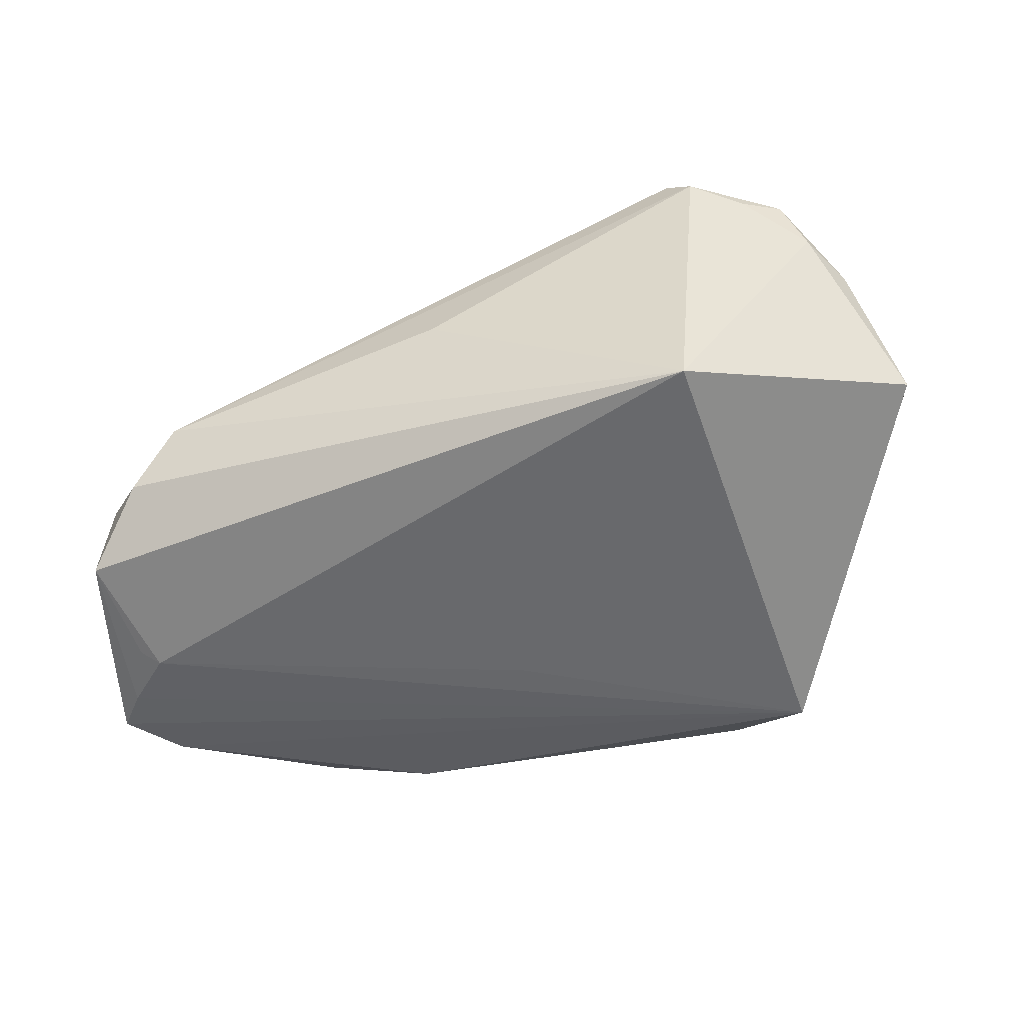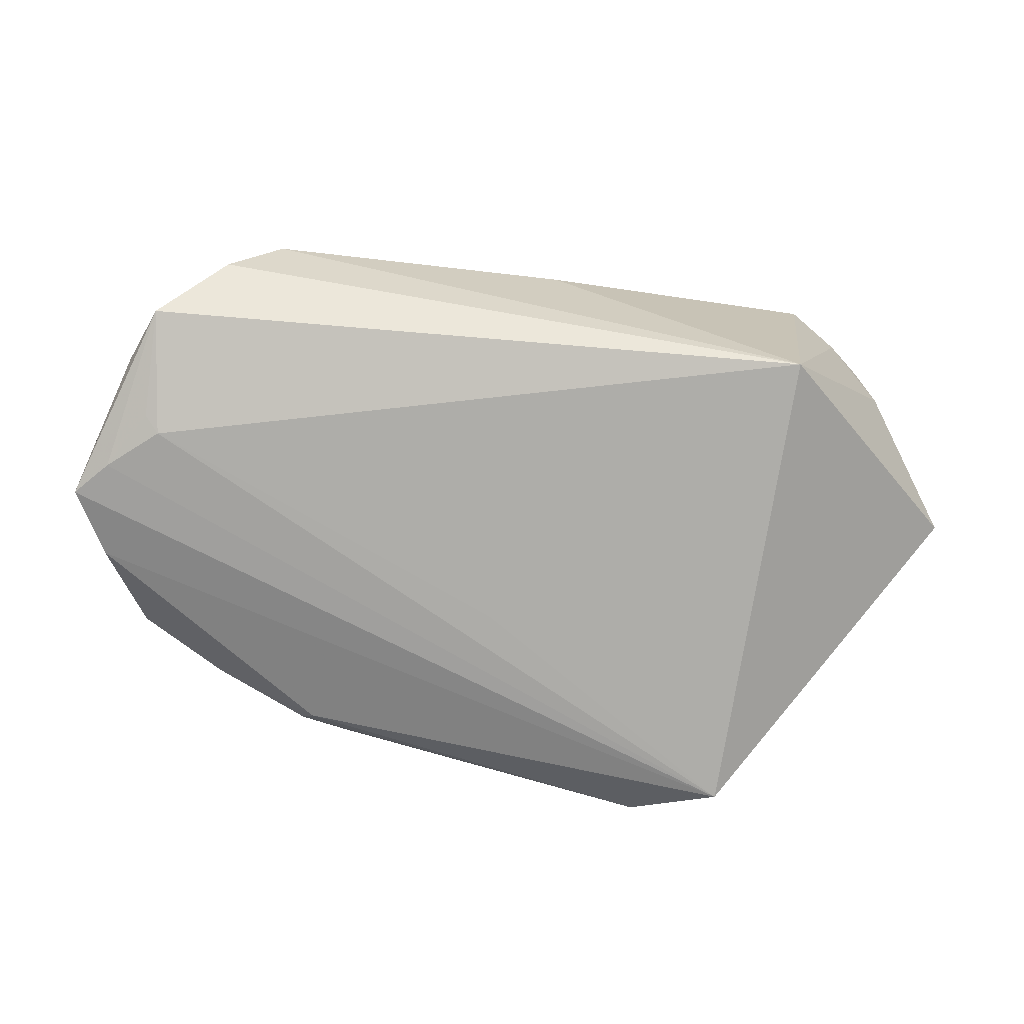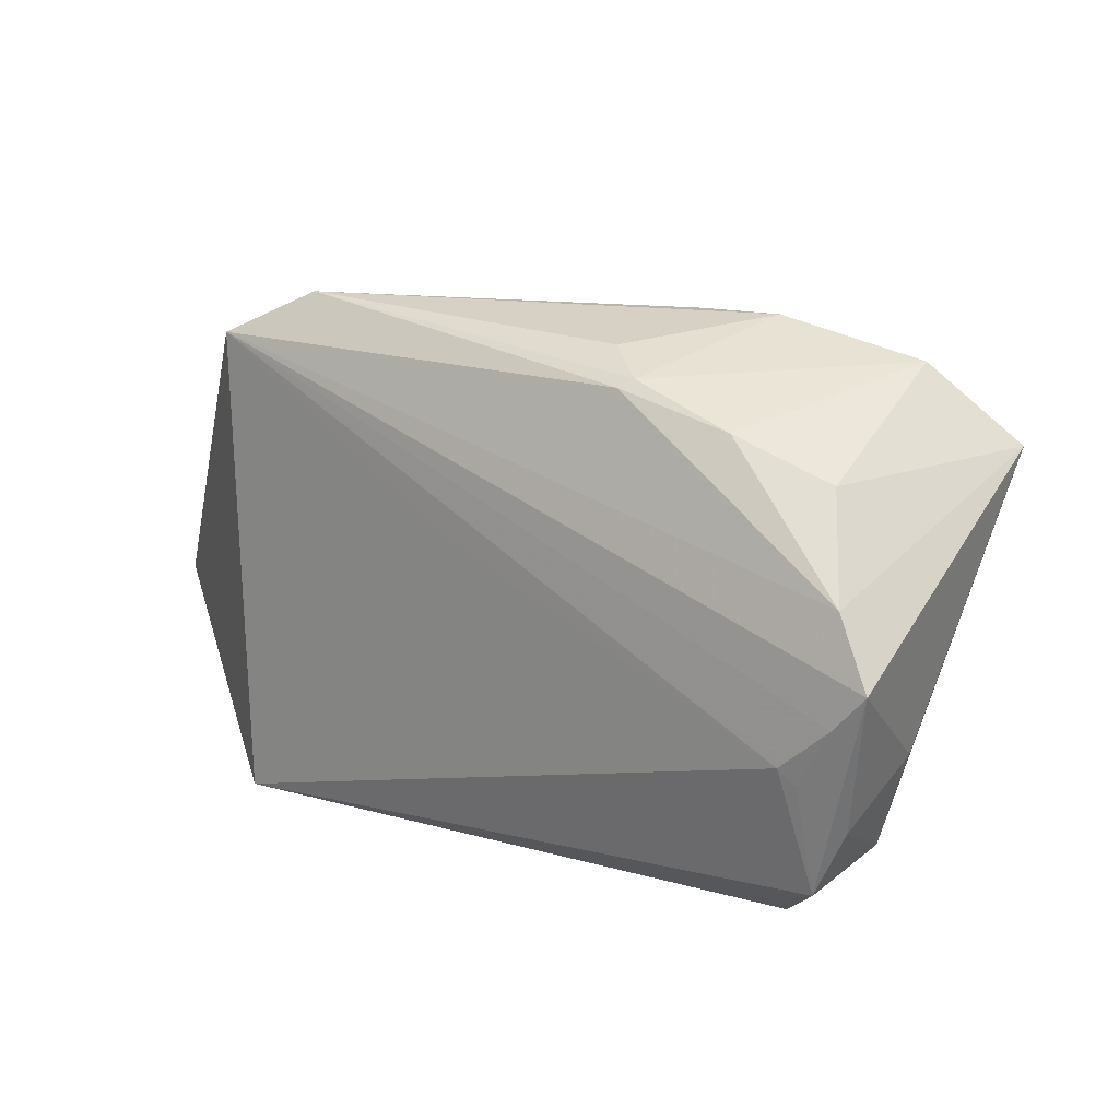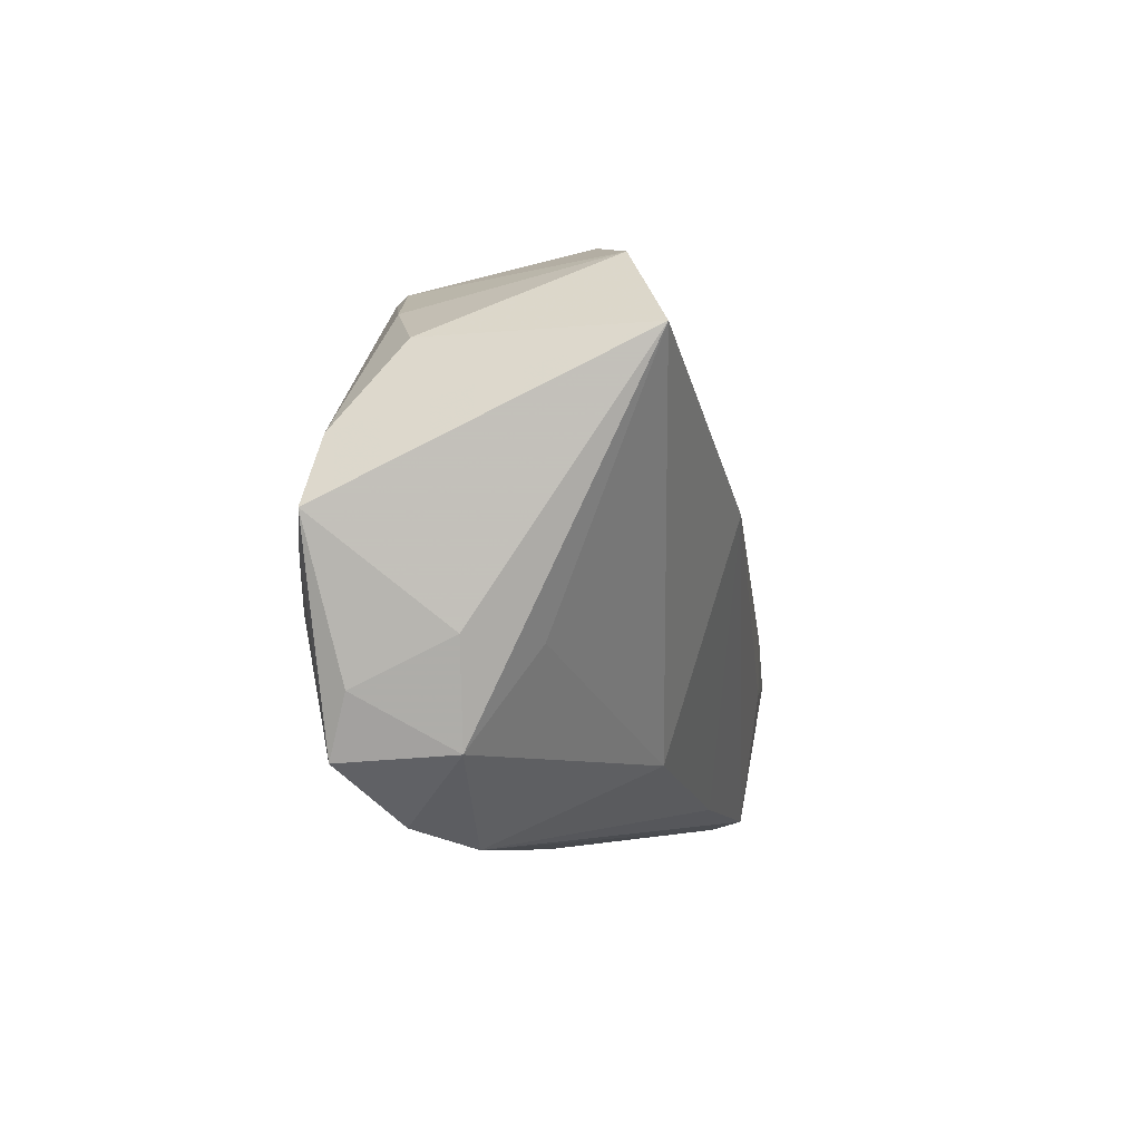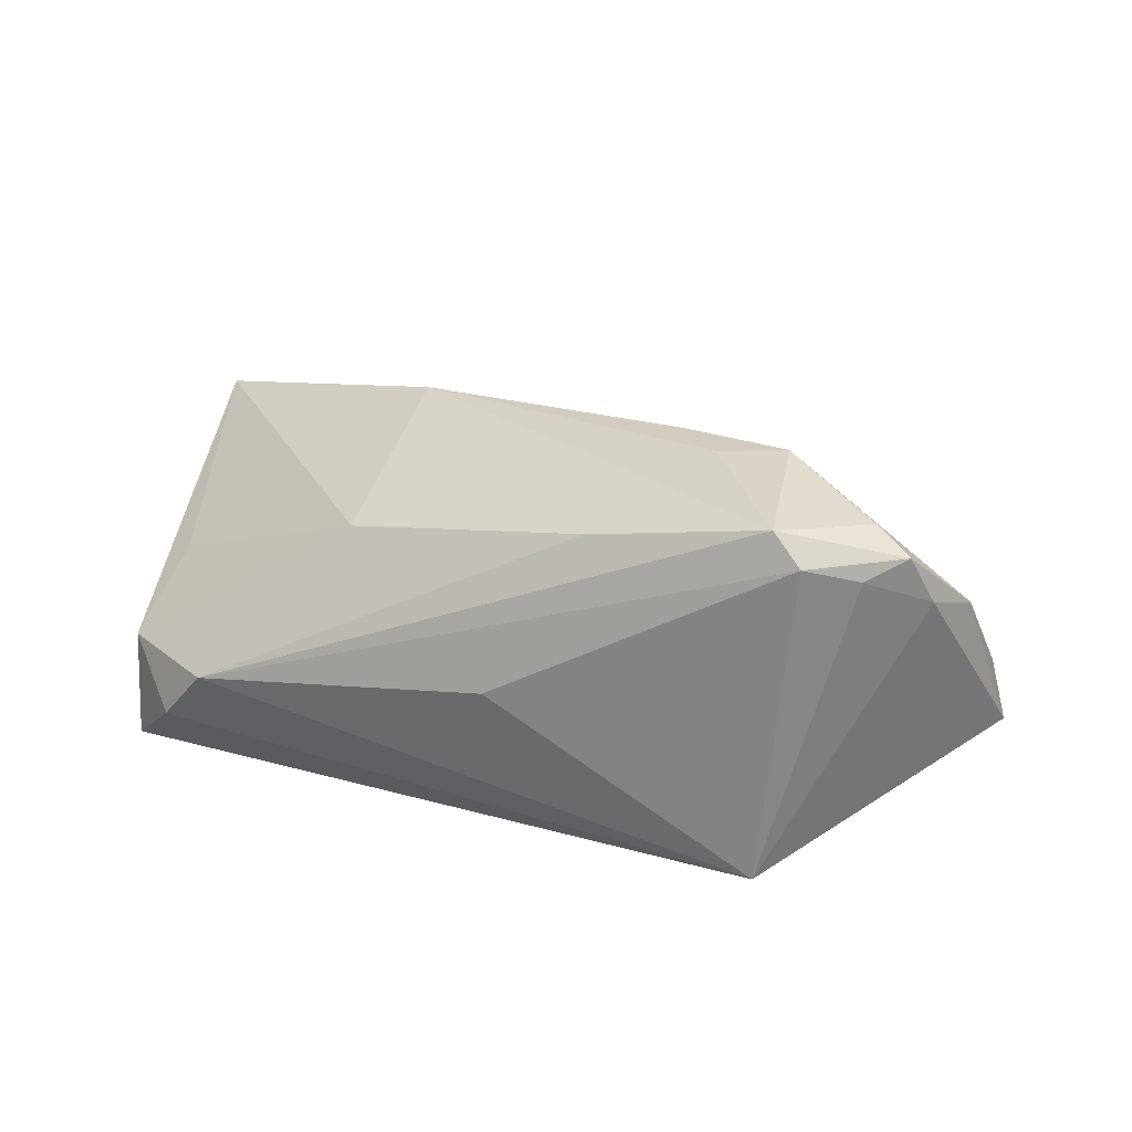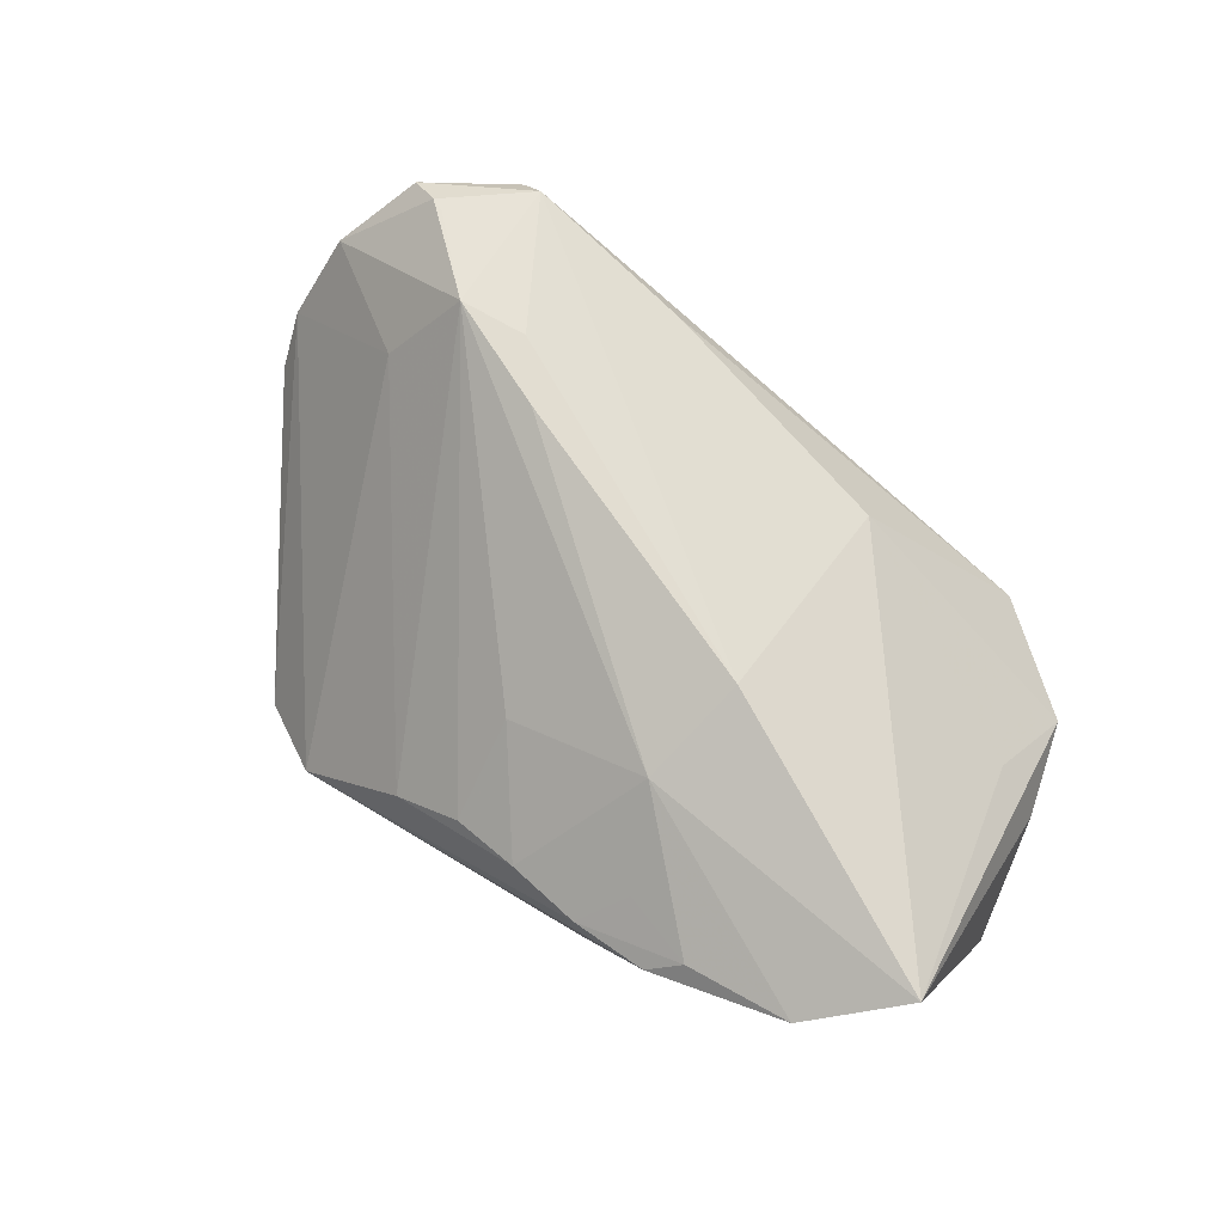
<metadata>
{"format":"obj","ext":"obj","renderer":"f3d","projection":"perspective","resolution":1024,"background":"white","views":[{"elev":-52.7,"azim":17.9,"up":"+Z"},{"elev":-77.1,"azim":-10.5,"up":"+Z"},{"elev":18.3,"azim":-141.5,"up":"+Y"},{"elev":-3.5,"azim":-85.6,"up":"+Y"},{"elev":22.2,"azim":16.5,"up":"+Z"},{"elev":70.7,"azim":-144.9,"up":"+Z"}]}
</metadata>
<code>
v -0.0158 0.03785 0.00771
v -0.005883 0.0364 0.006528
v -0.04351 0.03411 0.01381
v -0.01766 0.007877 0.0259
v 0.0481 -0.02282 0.02454
v 0.04115 -0.03212 0.02163
v 0.01469 -0.02808 0.02156
v -0.05663 0.005635 -0.01899
v -0.04965 -0.02054 -0.01696
v 0.01251 0.03608 -0.001993
v 0.05509 -0.02198 0.01529
v 0.001977 0.01228 -0.02038
v 0.05247 -0.02469 0.02153
v -0.04588 0.0247 -0.009185
v -0.01746 -0.02153 0.01672
v -0.02019 0.03247 0.01296
v 0.03645 -0.02965 -0.02038
v -0.0149 0.02148 0.02057
v 0.06134 -0.008022 0.002621
v 0.02717 0.0381 -0.01501
v 0.02097 -0.005951 0.02823
v -0.0419 -0.02759 -0.009822
v 0.02686 -0.01298 0.02809
v 0.04766 -0.02833 0.01942
v 0.04611 -0.02188 0.0251
v 0.05876 -0.01574 0.01324
v 0.06045 -0.002671 -0.003869
v -0.05316 -0.00715 -0.002869
v -0.05246 -0.01297 -0.01476
v -0.05174 0.0138 -0.01726
v -0.01543 0.03614 -0.008704
v -0.04652 -0.00473 -0.02029
v 0.06328 -0.008129 -0.005035
v -0.04856 -0.00669 -0.01949
v -0.04698 -0.007973 0.00544
v 0.03754 -0.03079 0.02557
v 0.003191 -0.03262 0.001379
v -0.02593 0.0381 0.0095
v 0.00398 0.02357 0.01358
v 0.003286 0.03524 0.004013
v 0.03774 0.03238 -0.02038
v -0.02128 0.03379 -0.01313
v -0.05417 0.02472 0.01862
v 0.04255 -0.005203 0.01738
v -0.05271 0.0009835 -0.01962
v -0.02976 0.03539 0.01267
v -0.03398 0.02933 -0.01232
v -0.03562 -0.0303 -0.002728
v -0.01996 0.03284 -0.01464
v 0.03566 -0.01197 0.02872
v -0.0495 -0.01958 -0.002914
f 37 17 6
f 33 17 41
f 32 17 9
f 17 33 11
f 9 51 29
f 20 19 41
f 4 43 15
f 15 7 4
f 4 7 36
f 14 43 3
f 30 43 14
f 41 30 49
f 49 20 41
f 42 20 49
f 9 29 8
f 8 30 41
f 8 43 30
f 41 17 12
f 12 32 41
f 17 32 12
f 6 17 24
f 17 11 24
f 27 33 41
f 41 19 27
f 27 19 33
f 26 11 33
f 33 19 26
f 15 43 35
f 35 51 15
f 43 51 35
f 3 43 18
f 43 4 18
f 10 40 50
f 38 42 3
f 23 36 50
f 23 4 36
f 30 14 47
f 47 49 30
f 42 49 47
f 3 42 47
f 47 14 3
f 34 32 9
f 41 32 45
f 45 8 41
f 32 34 45
f 9 8 45
f 45 34 9
f 28 29 51
f 28 8 29
f 28 51 43
f 43 8 28
f 15 51 48
f 48 7 15
f 17 37 48
f 36 7 48
f 48 37 6
f 6 36 48
f 19 20 44
f 44 26 19
f 50 26 44
f 44 10 50
f 20 10 44
f 50 40 39
f 39 18 50
f 3 18 46
f 46 38 3
f 2 39 40
f 18 39 2
f 40 10 2
f 31 20 42
f 42 38 31
f 31 38 20
f 21 23 50
f 4 23 21
f 50 18 21
f 21 18 4
f 22 51 9
f 22 48 51
f 9 17 22
f 17 48 22
f 50 36 25
f 13 24 11
f 11 26 13
f 13 36 6
f 6 24 13
f 16 46 18
f 1 10 20
f 1 2 10
f 20 38 1
f 38 46 1
f 46 16 1
f 18 2 1
f 1 16 18
f 5 13 26
f 5 26 50
f 50 25 5
f 5 25 36
f 36 13 5

</code>
